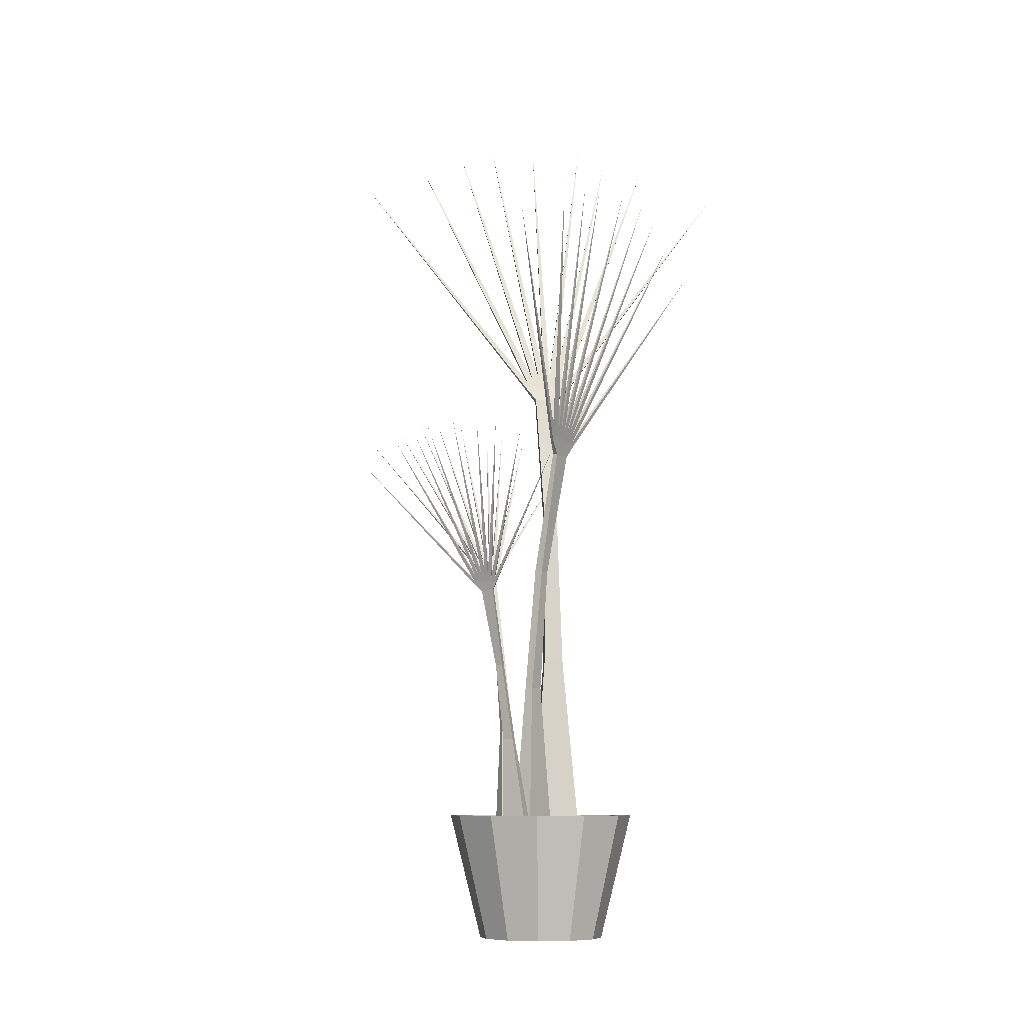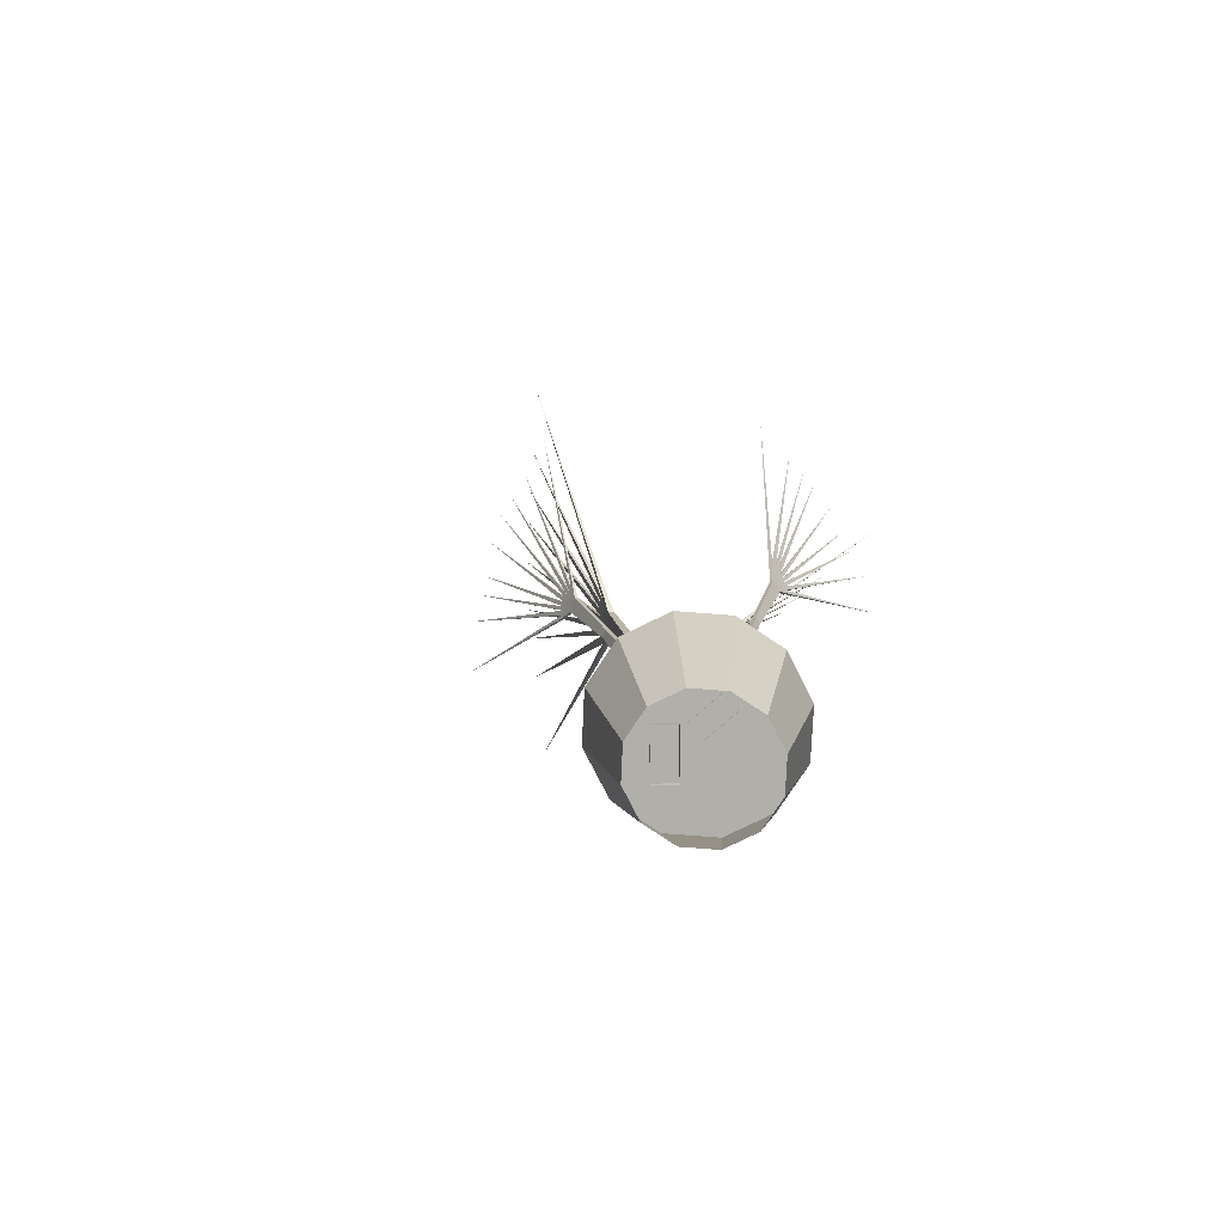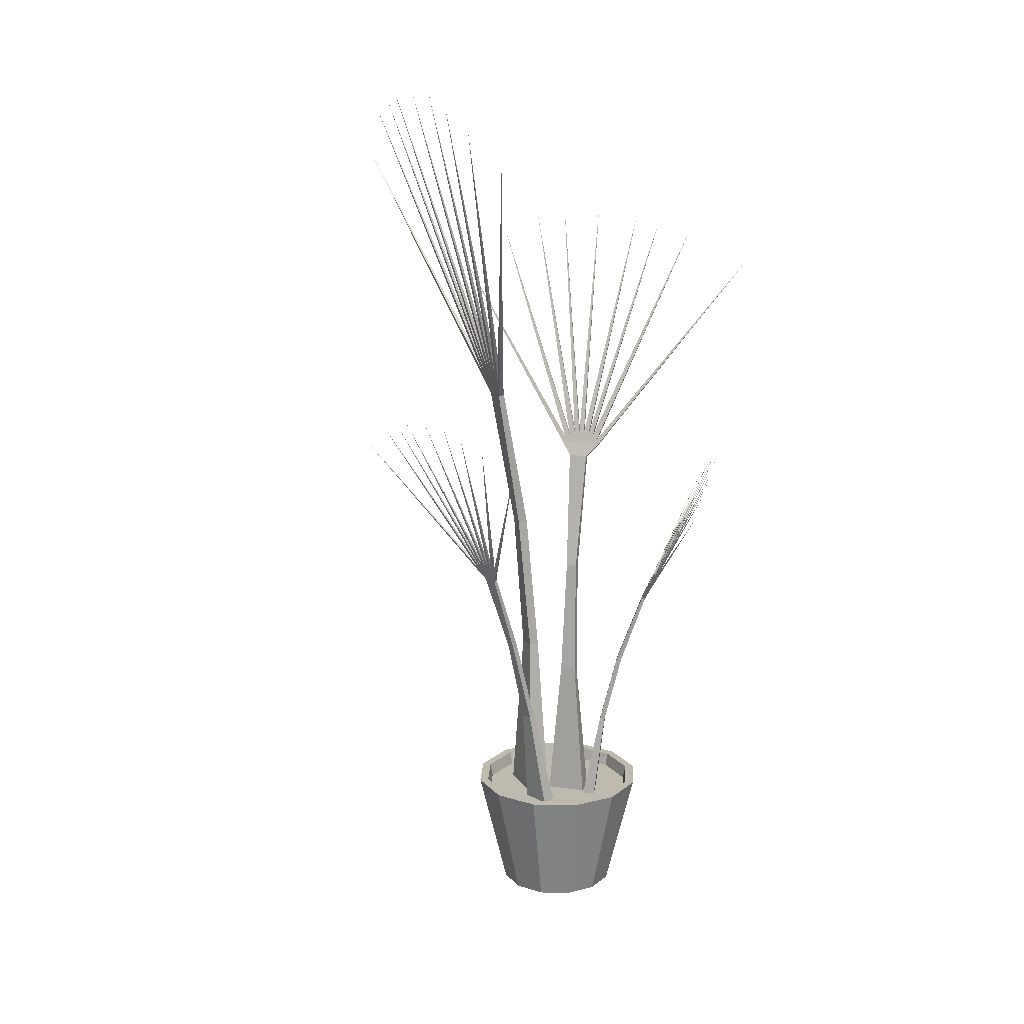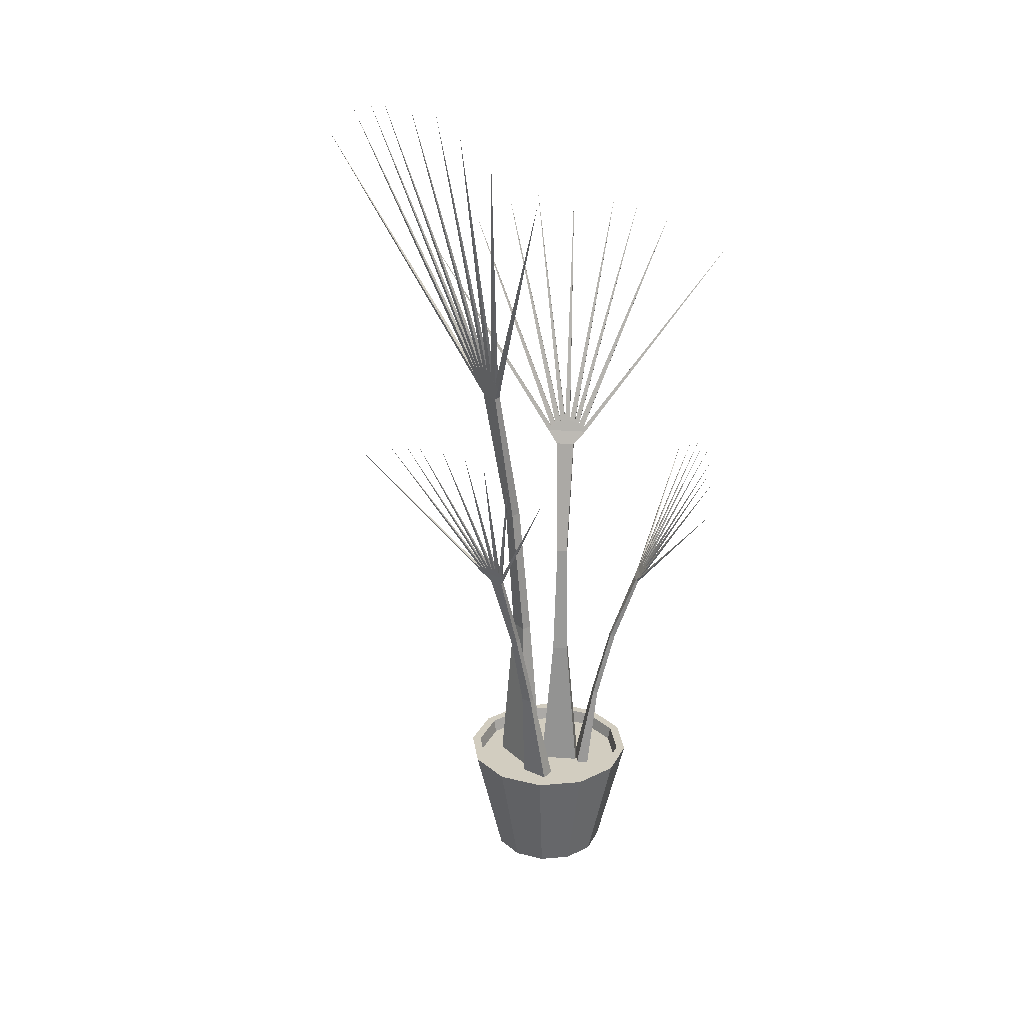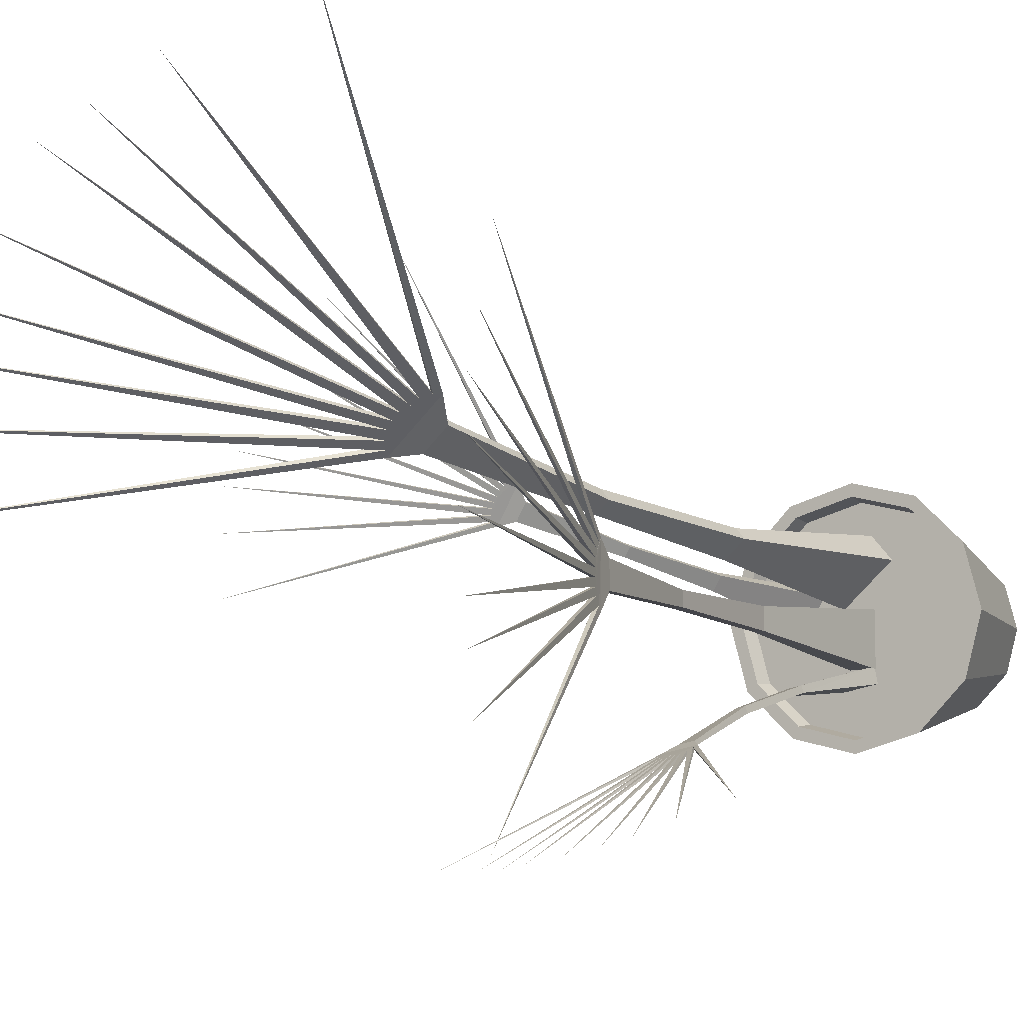
<metadata>
{"format":"obj","ext":"obj","renderer":"f3d","projection":"perspective","resolution":1024,"background":"white","views":[{"elev":-8.9,"azim":-146.4,"up":"+Y"},{"elev":-78.0,"azim":131.5,"up":"+Y"},{"elev":15.4,"azim":107.8,"up":"+Y"},{"elev":24.5,"azim":97.1,"up":"+Y"},{"elev":-8.2,"azim":-147.1,"up":"+Z"}]}
</metadata>
<code>
o m1034
v 0.2207 0.1547 0.1738
v 0.2326 0.1547 0.2168
v 0.2299 0.1404 0.2168
v 0.2184 0.1404 0.1751
v 0.2207 0.1547 0.2597
v 0.2184 0.1404 0.2584
v 0.1882 0.1547 0.2912
v 0.1868 0.1404 0.289
v 0.1436 0.1547 0.3028
v 0.1436 0.1404 0.3003
v 0.09895 0.1547 0.2912
v 0.1003 0.1404 0.289
v 0.06642 0.1547 0.2597
v 0.06873 0.1404 0.2584
v 0.05456 0.1547 0.2168
v 0.05723 0.1404 0.2168
v 0.06642 0.1547 0.1738
v 0.06873 0.1404 0.1751
v 0.09895 0.1547 0.1423
v 0.1003 0.1404 0.1445
v 0.1436 0.1547 0.1307
v 0.1436 0.1404 0.1333
v 0.1882 0.1547 0.1423
v 0.1868 0.1404 0.1445
v 0.229 0.1547 0.1689
v 0.2422 0.1547 0.2168
v 0.229 0.1547 0.2646
v 0.1929 0.1547 0.2996
v 0.1436 0.1547 0.3124
v 0.09424 0.1547 0.2996
v 0.05815 0.1547 0.2646
v 0.04494 0.1547 0.2168
v 0.05815 0.1547 0.1689
v 0.09424 0.1547 0.1339
v 0.1436 0.1547 0.1211
v 0.1929 0.1547 0.1339
v 0.2006 0.025 0.1849
v 0.2094 0.025 0.2169
v 0.1765 0.025 0.1615
v 0.1436 0.025 0.153
v 0.1107 0.025 0.1615
v 0.08655 0.025 0.1849
v 0.07773 0.025 0.2169
v 0.08655 0.025 0.2488
v 0.1107 0.025 0.2722
v 0.1436 0.025 0.2808
v 0.1765 0.025 0.2722
v 0.2006 0.025 0.2488
v 0.1021 0.5624 0.2238
v 0.101 0.5668 0.1827
v 0.09991 0.5707 0.1882
v 0.1054 0.5633 0.2238
v 0.103 0.5716 0.1882
v 0.1041 0.5677 0.1827
v 0.09927 0.5729 0.1931
v 0.1024 0.5738 0.1931
v 0.09882 0.5745 0.1989
v 0.1019 0.5754 0.1989
v 0.09887 0.5743 0.2045
v 0.102 0.5752 0.2045
v 0.09921 0.5731 0.2099
v 0.1023 0.574 0.2099
v 0.09997 0.5704 0.2158
v 0.1031 0.5713 0.2158
v 0.1011 0.5664 0.2205
v 0.1043 0.5673 0.2205
v 0.1021 0.5624 0.1801
v 0.1054 0.5633 0.1801
v 0.03202 0.8074 0.0935
v 0.02797 0.8215 0.1296
v 0.02631 0.8273 0.1572
v 0.025 0.8319 0.2044
v 0.02571 0.8294 0.2467
v 0.02829 0.8204 0.2791
v 0.03295 0.8042 0.3193
v 0.04042 0.7781 0.3751
v 0.04116 0.7755 0.025
v 0.1107 0.5488 0.1936
v 0.1107 0.5488 0.2135
v 0.1055 0.5474 0.2135
v 0.1055 0.5474 0.1936
v 0.1367 0.4203 0.1974
v 0.1367 0.4203 0.2086
v 0.1284 0.4196 0.2086
v 0.1284 0.4196 0.1974
v 0.1478 0.2933 0.1946
v 0.1478 0.2933 0.2114
v 0.1395 0.2926 0.2114
v 0.1395 0.2926 0.1946
v 0.134 0.1391 0.2236
v 0.134 0.1391 0.1813
v 0.1542 0.1391 0.2236
v 0.1542 0.1391 0.1813
v 0.1288 0.4006 0.1094
v 0.1542 0.4026 0.1039
v 0.1507 0.405 0.1034
v 0.1291 0.4015 0.1114
v 0.1511 0.4058 0.1052
v 0.1546 0.4034 0.1057
v 0.1476 0.4064 0.1033
v 0.1479 0.4072 0.1052
v 0.1439 0.4074 0.1035
v 0.1443 0.4083 0.1054
v 0.1405 0.4074 0.1042
v 0.1408 0.4082 0.106
v 0.1371 0.4068 0.1051
v 0.1374 0.4076 0.1069
v 0.1335 0.4053 0.1065
v 0.1339 0.4061 0.1083
v 0.1307 0.4029 0.1081
v 0.1311 0.4038 0.1099
v 0.156 0.3999 0.1047
v 0.1563 0.4008 0.1066
v 0.2021 0.5443 0.02809
v 0.1793 0.5534 0.02811
v 0.1619 0.5573 0.02952
v 0.1324 0.5608 0.03337
v 0.1062 0.5601 0.03863
v 0.08635 0.5553 0.04461
v 0.06182 0.5463 0.05344
v 0.02796 0.5317 0.06664
v 0.2457 0.5242 0.02943
v 0.1485 0.3925 0.1128
v 0.1362 0.3928 0.1149
v 0.1356 0.3914 0.1119
v 0.148 0.3911 0.1098
v 0.149 0.315 0.1419
v 0.142 0.3151 0.1431
v 0.1411 0.3139 0.138
v 0.1481 0.3137 0.1368
v 0.152 0.2368 0.1609
v 0.1415 0.2371 0.1628
v 0.1406 0.2358 0.1577
v 0.1511 0.2355 0.1559
v 0.1324 0.1397 0.1708
v 0.1587 0.139 0.1662
v 0.1346 0.1417 0.1832
v 0.161 0.141 0.1786
v 0.1997 0.6489 0.2716
v 0.1631 0.6542 0.3053
v 0.1689 0.6589 0.3019
v 0.1972 0.65 0.2686
v 0.1665 0.66 0.2991
v 0.1606 0.6553 0.3024
v 0.174 0.6616 0.2986
v 0.1715 0.6627 0.2957
v 0.1796 0.6635 0.2944
v 0.1771 0.6646 0.2916
v 0.1846 0.6633 0.2899
v 0.1822 0.6644 0.2871
v 0.1894 0.6619 0.2853
v 0.1869 0.6629 0.2824
v 0.1941 0.6586 0.2799
v 0.1917 0.6597 0.2771
v 0.1975 0.6537 0.2751
v 0.195 0.6548 0.2723
v 0.1598 0.6489 0.3063
v 0.1572 0.65 0.3033
v 0.1364 0.9454 0.4391
v 0.1725 0.9625 0.4142
v 0.1991 0.9695 0.3937
v 0.2433 0.975 0.3574
v 0.2813 0.972 0.3232
v 0.3088 0.9611 0.2952
v 0.3419 0.9414 0.2589
v 0.3869 0.9099 0.2078
v 0.06657 0.9068 0.4851
v 0.1653 0.6325 0.2878
v 0.1835 0.6325 0.272
v 0.1876 0.6307 0.2767
v 0.1694 0.6307 0.2925
v 0.1481 0.477 0.261
v 0.1584 0.477 0.2521
v 0.165 0.4761 0.2597
v 0.1548 0.4761 0.2686
v 0.1368 0.3233 0.253
v 0.1521 0.3233 0.2397
v 0.1588 0.3224 0.2473
v 0.1434 0.3224 0.2607
v 0.1742 0.1367 0.2427
v 0.1356 0.1367 0.2763
v 0.1582 0.1367 0.2242
v 0.1195 0.1367 0.2578
v 0.2581 0.4392 0.2577
v 0.2442 0.4414 0.2842
v 0.2472 0.4442 0.2814
v 0.2561 0.4402 0.2566
v 0.2453 0.4452 0.2804
v 0.2423 0.4424 0.2831
v 0.2496 0.4458 0.2787
v 0.2477 0.4468 0.2777
v 0.2521 0.447 0.2754
v 0.2502 0.448 0.2743
v 0.2541 0.447 0.2718
v 0.2522 0.448 0.2708
v 0.2557 0.4463 0.2682
v 0.2539 0.4473 0.2671
v 0.2572 0.4446 0.264
v 0.2553 0.4455 0.263
v 0.2578 0.4419 0.2604
v 0.2559 0.4429 0.2593
v 0.2421 0.4383 0.2851
v 0.2402 0.4394 0.284
v 0.2755 0.6044 0.3824
v 0.2924 0.6148 0.3622
v 0.304 0.6193 0.3459
v 0.3224 0.6233 0.317
v 0.3371 0.6225 0.2901
v 0.3465 0.617 0.2682
v 0.3569 0.6066 0.2401
v 0.3702 0.5899 0.2005
v 0.2421 0.5812 0.4197
v 0.2405 0.4298 0.2726
v 0.2478 0.4302 0.2601
v 0.2508 0.4286 0.2619
v 0.2436 0.4282 0.2743
v 0.2146 0.3407 0.2515
v 0.2186 0.3409 0.2445
v 0.2238 0.3395 0.2474
v 0.2197 0.3393 0.2545
v 0.1956 0.2509 0.24
v 0.2017 0.2512 0.2295
v 0.2069 0.2497 0.2324
v 0.2007 0.2494 0.243
v 0.2013 0.1393 0.2156
v 0.1859 0.1385 0.2421
v 0.1888 0.1416 0.2083
v 0.1734 0.1408 0.2349
f 3 2 1
f 4 3 1
f 6 5 2
f 3 6 2
f 8 7 5
f 6 8 5
f 10 9 7
f 8 10 7
f 12 11 9
f 10 12 9
f 14 13 11
f 12 14 11
f 16 15 13
f 14 16 13
f 18 17 15
f 16 18 15
f 20 19 17
f 18 20 17
f 22 21 19
f 20 22 19
f 24 23 21
f 22 24 21
f 4 1 23
f 24 4 23
f 2 26 25
f 1 2 25
f 5 27 26
f 2 5 26
f 7 28 27
f 5 7 27
f 9 29 28
f 7 9 28
f 11 30 29
f 9 11 29
f 13 31 30
f 11 13 30
f 15 32 31
f 13 15 31
f 17 33 32
f 15 17 32
f 19 34 33
f 17 19 33
f 21 35 34
f 19 21 34
f 23 36 35
f 21 23 35
f 1 25 36
f 23 1 36
f 37 25 26
f 38 37 26
f 39 36 25
f 37 39 25
f 40 35 36
f 39 40 36
f 41 34 35
f 40 41 35
f 42 33 34
f 41 42 34
f 43 32 33
f 42 43 33
f 44 31 32
f 43 44 32
f 45 30 31
f 44 45 31
f 46 29 30
f 45 46 30
f 47 28 29
f 46 47 29
f 48 27 28
f 47 48 28
f 38 26 27
f 48 38 27
f 51 50 49
f 54 53 52
f 55 51 49
f 53 56 52
f 57 55 49
f 56 58 52
f 59 57 49
f 58 60 52
f 61 59 49
f 60 62 52
f 63 61 49
f 62 64 52
f 65 63 49
f 64 66 52
f 50 67 49
f 68 54 52
f 69 50 51
f 69 51 53
f 54 50 69
f 54 69 53
f 70 51 55
f 70 55 56
f 53 51 70
f 53 70 56
f 71 55 57
f 71 57 58
f 56 55 71
f 56 71 58
f 72 57 59
f 72 59 60
f 58 57 72
f 58 72 60
f 73 59 61
f 73 61 62
f 60 59 73
f 60 73 62
f 74 61 63
f 74 63 64
f 62 61 74
f 62 74 64
f 75 63 65
f 75 65 66
f 64 63 75
f 64 75 66
f 76 65 49
f 76 49 52
f 66 65 76
f 66 76 52
f 77 67 50
f 77 50 54
f 68 67 77
f 68 77 54
f 52 79 78
f 68 52 78
f 49 80 79
f 52 49 79
f 67 81 80
f 49 67 80
f 68 78 81
f 67 68 81
f 79 83 82
f 78 79 82
f 80 84 83
f 79 80 83
f 81 85 84
f 80 81 84
f 78 82 85
f 81 78 85
f 83 87 86
f 82 83 86
f 84 88 87
f 83 84 87
f 85 89 88
f 84 85 88
f 82 86 89
f 85 82 89
f 89 91 90
f 88 89 90
f 88 90 92
f 87 88 92
f 67 49 52
f 68 67 52
f 91 89 86
f 93 91 86
f 86 87 92
f 93 86 92
f 96 95 94
f 99 98 97
f 100 96 94
f 98 101 97
f 102 100 94
f 101 103 97
f 104 102 94
f 103 105 97
f 106 104 94
f 105 107 97
f 108 106 94
f 107 109 97
f 110 108 94
f 109 111 97
f 95 112 94
f 113 99 97
f 114 95 96
f 114 96 98
f 99 95 114
f 99 114 98
f 115 96 100
f 115 100 101
f 98 96 115
f 98 115 101
f 116 100 102
f 116 102 103
f 101 100 116
f 101 116 103
f 117 102 104
f 117 104 105
f 103 102 117
f 103 117 105
f 118 104 106
f 118 106 107
f 105 104 118
f 105 118 107
f 119 106 108
f 119 108 109
f 107 106 119
f 107 119 109
f 120 108 110
f 120 110 111
f 109 108 120
f 109 120 111
f 121 110 94
f 121 94 97
f 111 110 121
f 111 121 97
f 122 112 95
f 122 95 99
f 113 112 122
f 113 122 99
f 97 124 123
f 113 97 123
f 94 125 124
f 97 94 124
f 112 126 125
f 94 112 125
f 113 123 126
f 112 113 126
f 124 128 127
f 123 124 127
f 125 129 128
f 124 125 128
f 126 130 129
f 125 126 129
f 123 127 130
f 126 123 130
f 128 132 131
f 127 128 131
f 129 133 132
f 128 129 132
f 130 134 133
f 129 130 133
f 127 131 134
f 130 127 134
f 134 136 135
f 133 134 135
f 133 135 137
f 132 133 137
f 112 94 97
f 113 112 97
f 136 134 131
f 138 136 131
f 131 132 137
f 138 131 137
f 141 140 139
f 144 143 142
f 145 141 139
f 143 146 142
f 147 145 139
f 146 148 142
f 149 147 139
f 148 150 142
f 151 149 139
f 150 152 142
f 153 151 139
f 152 154 142
f 155 153 139
f 154 156 142
f 140 157 139
f 158 144 142
f 159 140 141
f 159 141 143
f 144 140 159
f 144 159 143
f 160 141 145
f 160 145 146
f 143 141 160
f 143 160 146
f 161 145 147
f 161 147 148
f 146 145 161
f 146 161 148
f 162 147 149
f 162 149 150
f 148 147 162
f 148 162 150
f 163 149 151
f 163 151 152
f 150 149 163
f 150 163 152
f 164 151 153
f 164 153 154
f 152 151 164
f 152 164 154
f 165 153 155
f 165 155 156
f 154 153 165
f 154 165 156
f 166 155 139
f 166 139 142
f 156 155 166
f 156 166 142
f 167 157 140
f 167 140 144
f 158 157 167
f 158 167 144
f 142 169 168
f 158 142 168
f 139 170 169
f 142 139 169
f 157 171 170
f 139 157 170
f 158 168 171
f 157 158 171
f 169 173 172
f 168 169 172
f 170 174 173
f 169 170 173
f 171 175 174
f 170 171 174
f 168 172 175
f 171 168 175
f 173 177 176
f 172 173 176
f 174 178 177
f 173 174 177
f 175 179 178
f 174 175 178
f 172 176 179
f 175 172 179
f 179 181 180
f 178 179 180
f 178 180 182
f 177 178 182
f 157 139 142
f 158 157 142
f 181 179 176
f 183 181 176
f 176 177 182
f 183 176 182
f 186 185 184
f 189 188 187
f 190 186 184
f 188 191 187
f 192 190 184
f 191 193 187
f 194 192 184
f 193 195 187
f 196 194 184
f 195 197 187
f 198 196 184
f 197 199 187
f 200 198 184
f 199 201 187
f 185 202 184
f 203 189 187
f 204 185 186
f 204 186 188
f 189 185 204
f 189 204 188
f 205 186 190
f 205 190 191
f 188 186 205
f 188 205 191
f 206 190 192
f 206 192 193
f 191 190 206
f 191 206 193
f 207 192 194
f 207 194 195
f 193 192 207
f 193 207 195
f 208 194 196
f 208 196 197
f 195 194 208
f 195 208 197
f 209 196 198
f 209 198 199
f 197 196 209
f 197 209 199
f 210 198 200
f 210 200 201
f 199 198 210
f 199 210 201
f 211 200 184
f 211 184 187
f 201 200 211
f 201 211 187
f 212 202 185
f 212 185 189
f 203 202 212
f 203 212 189
f 187 214 213
f 203 187 213
f 184 215 214
f 187 184 214
f 202 216 215
f 184 202 215
f 203 213 216
f 202 203 216
f 214 218 217
f 213 214 217
f 215 219 218
f 214 215 218
f 216 220 219
f 215 216 219
f 213 217 220
f 216 213 220
f 218 222 221
f 217 218 221
f 219 223 222
f 218 219 222
f 220 224 223
f 219 220 223
f 217 221 224
f 220 217 224
f 224 226 225
f 223 224 225
f 223 225 227
f 222 223 227
f 202 184 187
f 203 202 187
f 226 224 221
f 228 226 221
f 221 222 227
f 228 221 227
f 8 6 3
f 10 8 3
f 12 10 3
f 14 12 3
f 16 14 3
f 18 16 3
f 20 18 3
f 22 20 3
f 24 22 3
f 4 24 3

</code>
